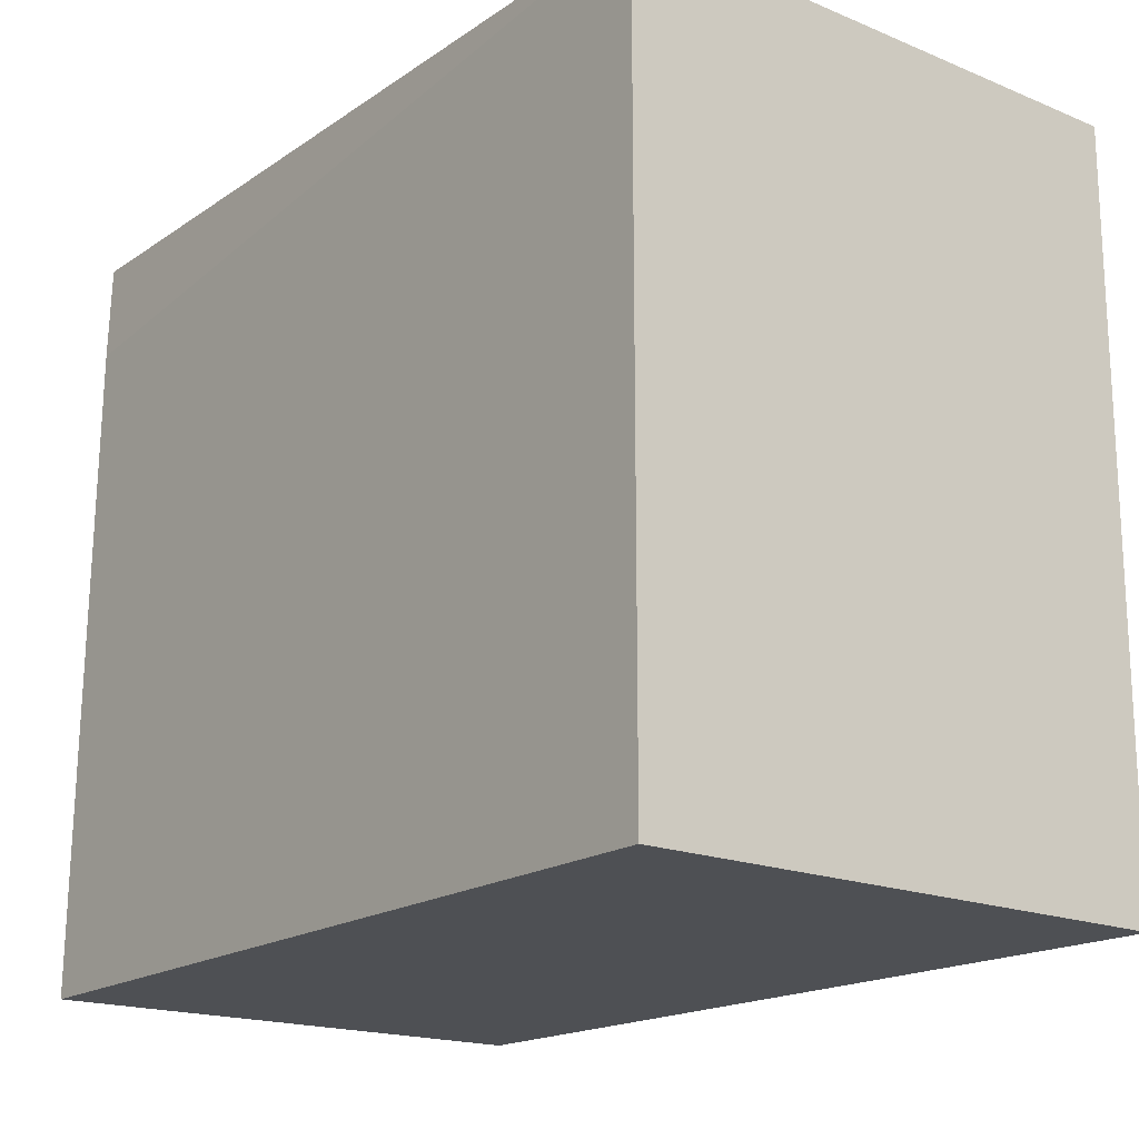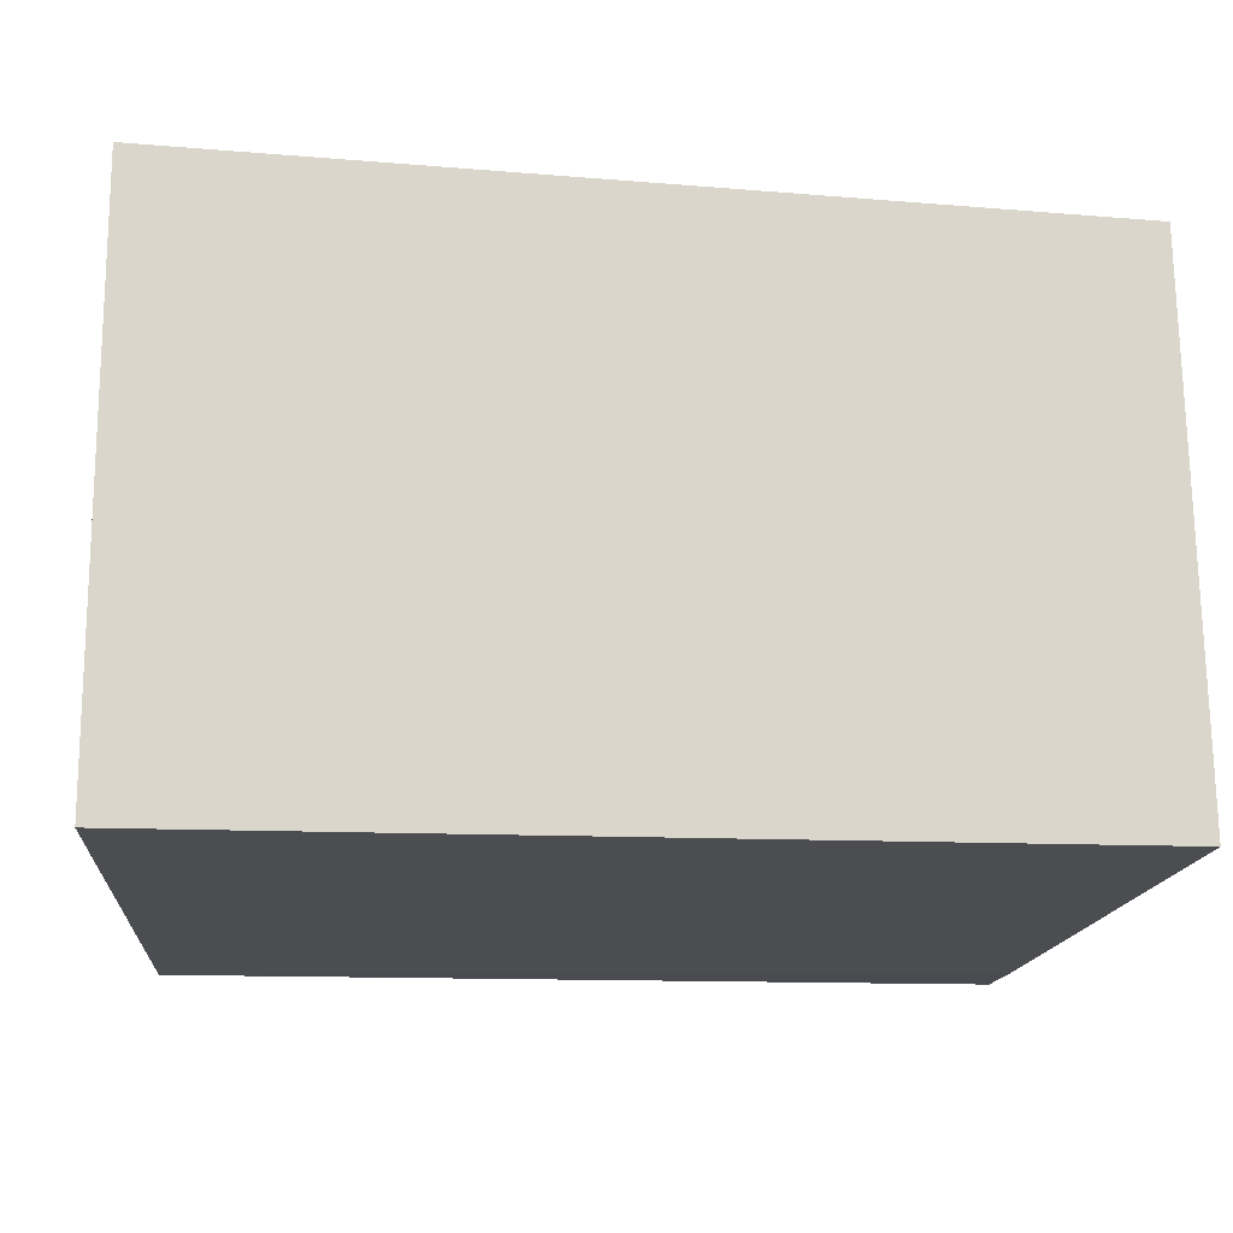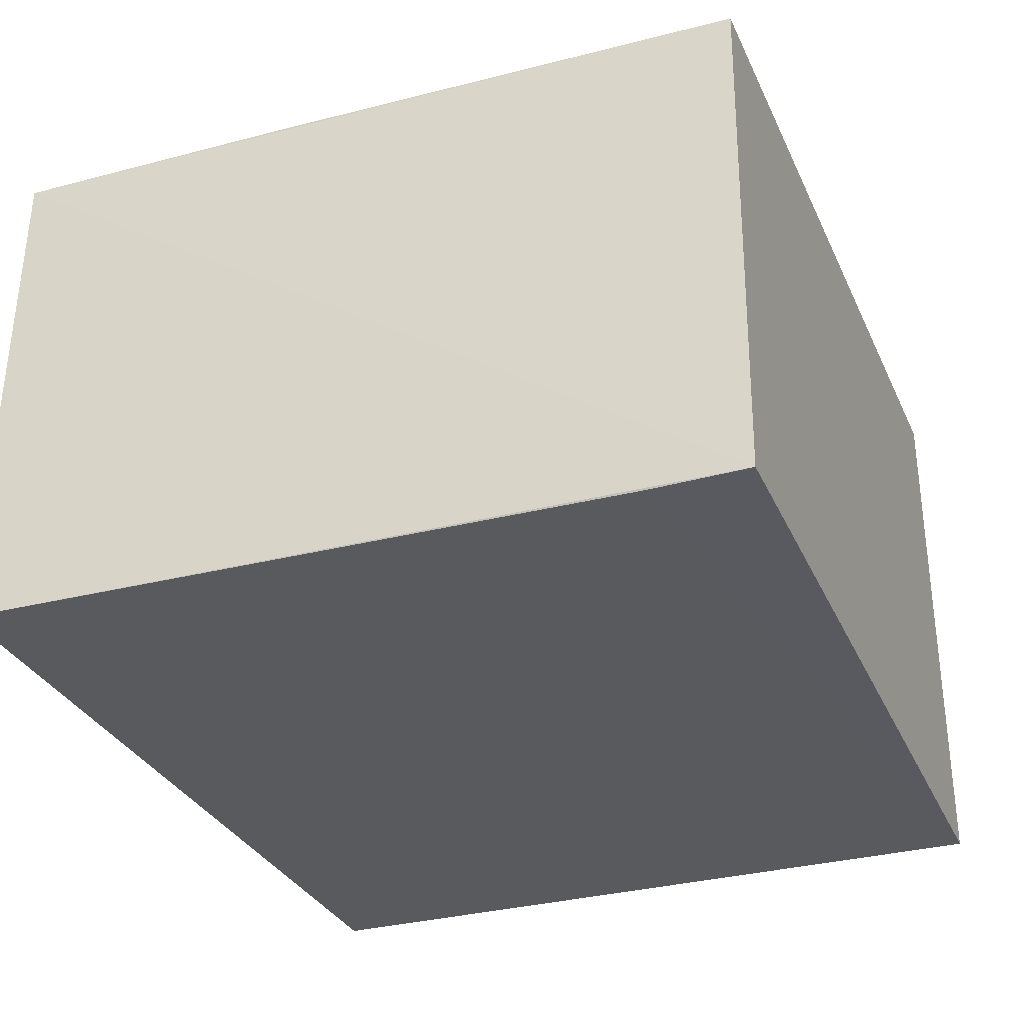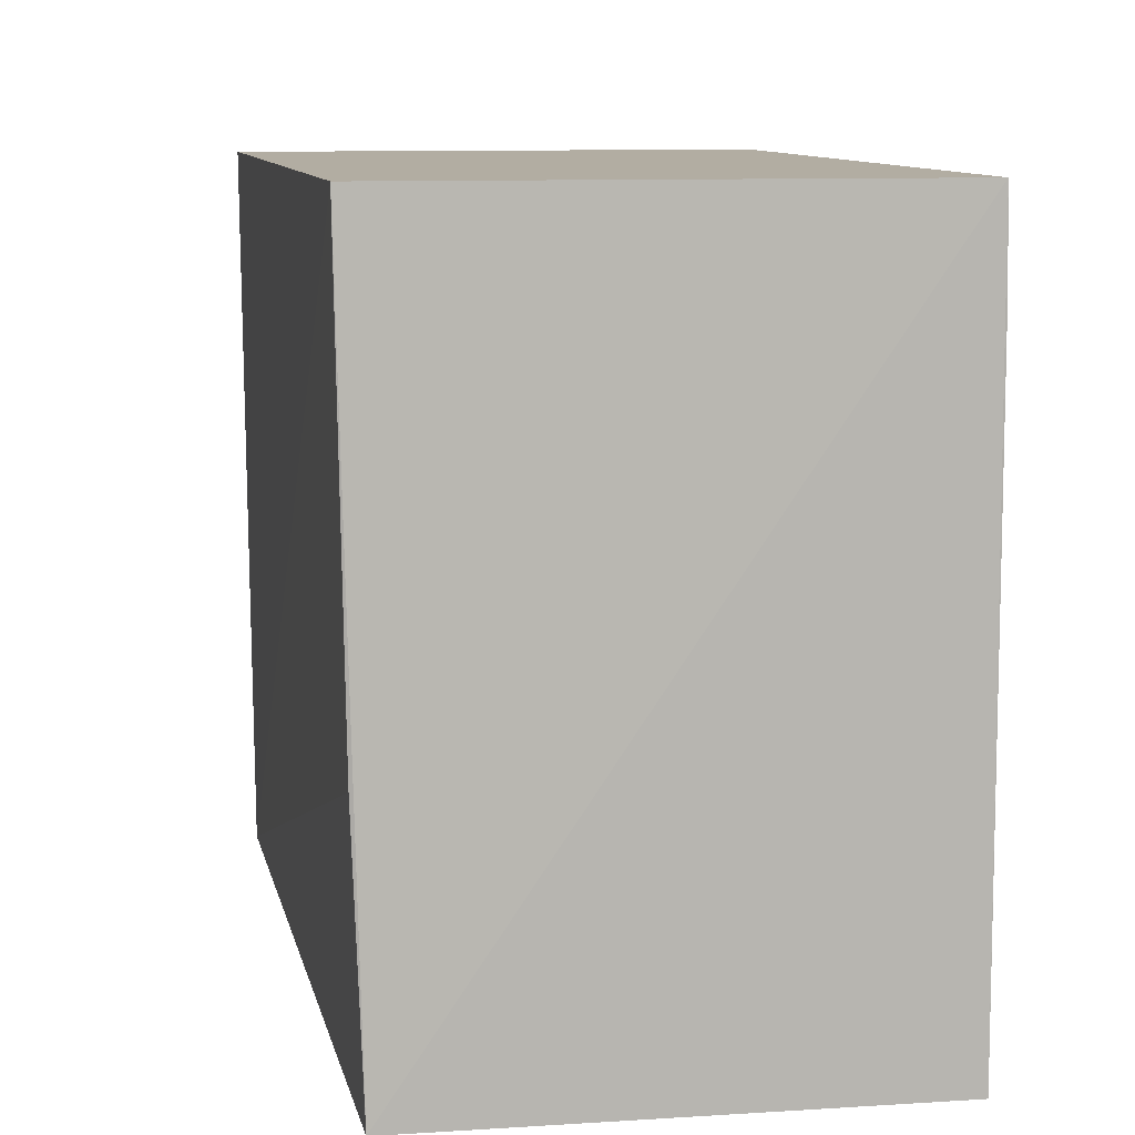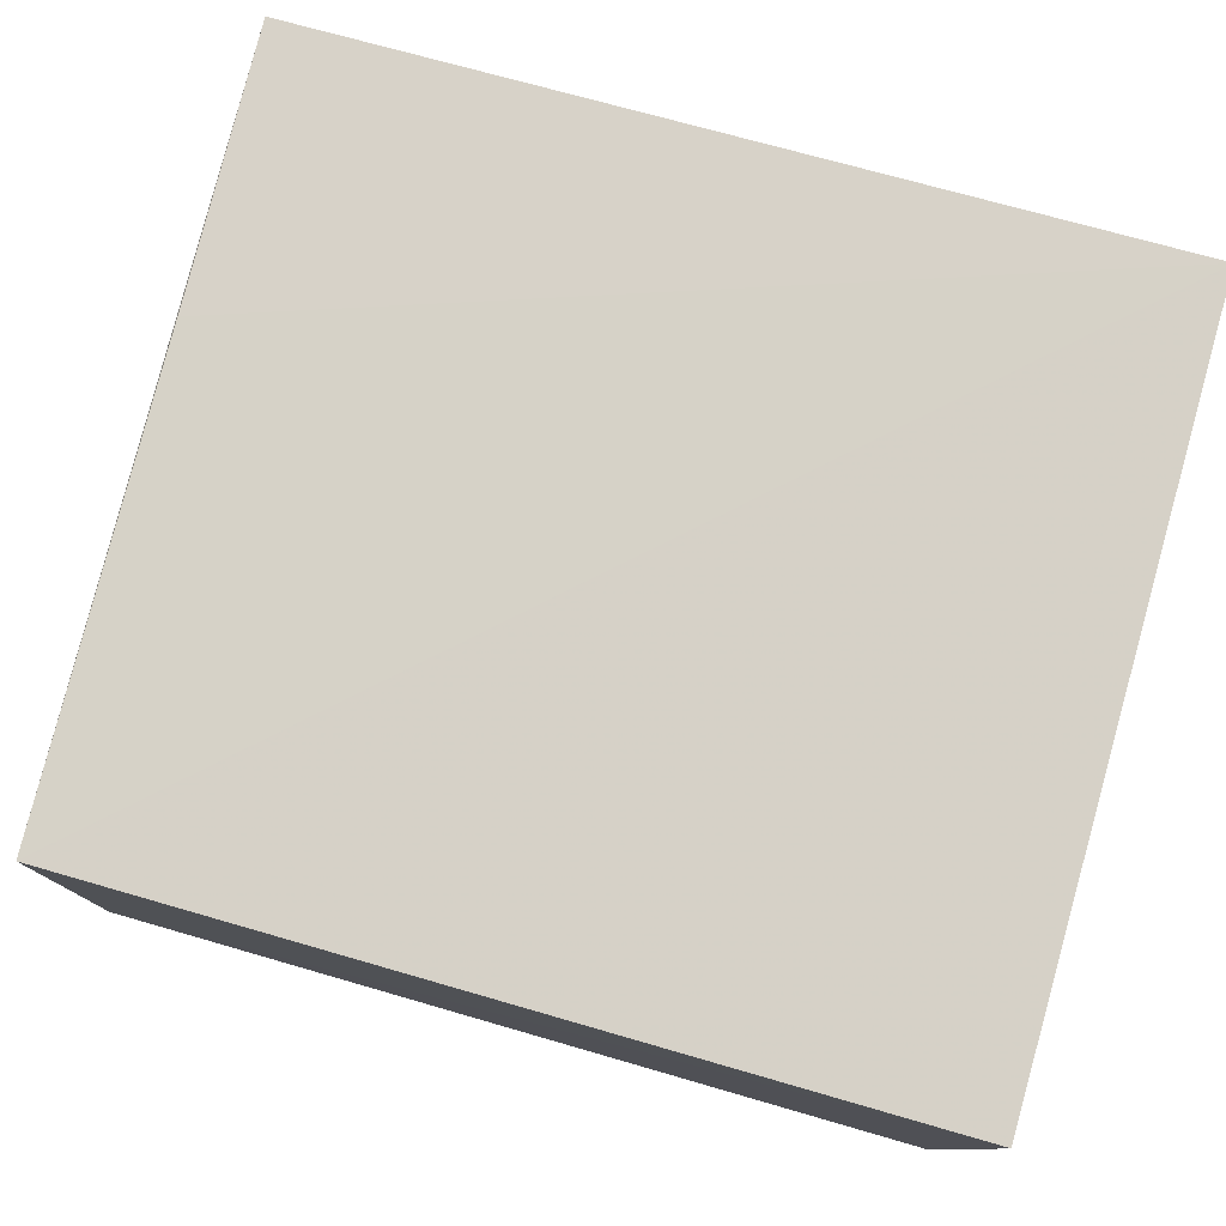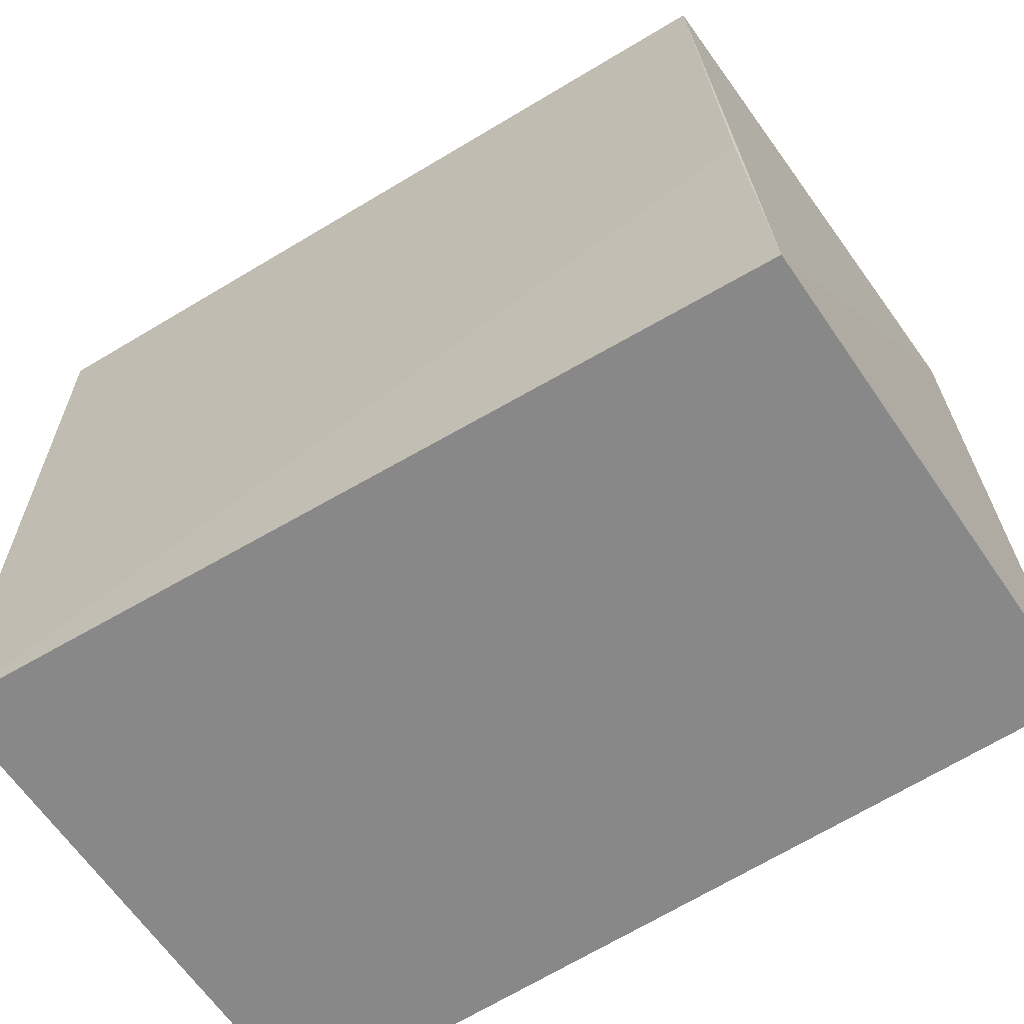
<metadata>
{"format":"obj","ext":"obj","renderer":"f3d","projection":"perspective","resolution":1024,"background":"white","views":[{"elev":-18.4,"azim":51.7,"up":"+Z"},{"elev":-15.8,"azim":175.4,"up":"+Y"},{"elev":-31.6,"azim":-68.9,"up":"+Y"},{"elev":10.6,"azim":-99.9,"up":"+Z"},{"elev":78.6,"azim":16.0,"up":"+Y"},{"elev":-63.0,"azim":-146.6,"up":"+Z"}]}
</metadata>
<code>
v -0.09631 0.02733 0.07208
v -0.09631 0.002956 0.07208
v -0.09631 0.002956 0.03913
v -0.1336 0.02546 0.03904
v -0.1333 0.002955 0.07208
v -0.09631 0.02716 0.03914
v -0.1323 0.02606 0.07206
v -0.1334 0.002867 0.06791
v -0.134 0.002896 0.03903
v -0.1331 0.02584 0.05135
f 1 2 3
f 5 2 1
f 6 1 3
f 7 5 1
f 7 4 5
f 7 1 6
f 8 3 2
f 8 2 5
f 9 6 3
f 9 4 6
f 9 3 8
f 9 8 5
f 9 5 4
f 10 7 6
f 10 6 4
f 10 4 7

</code>
